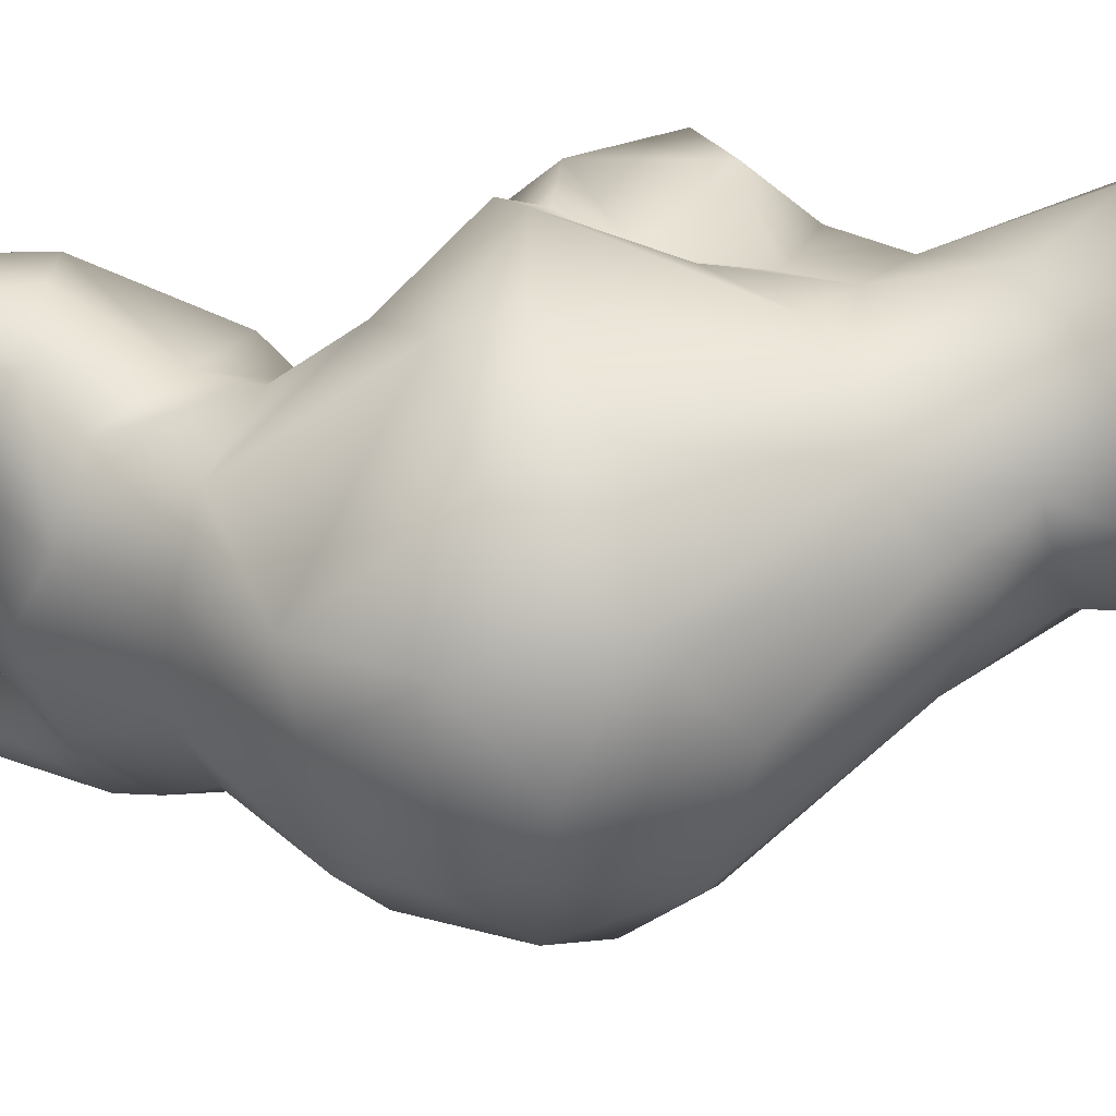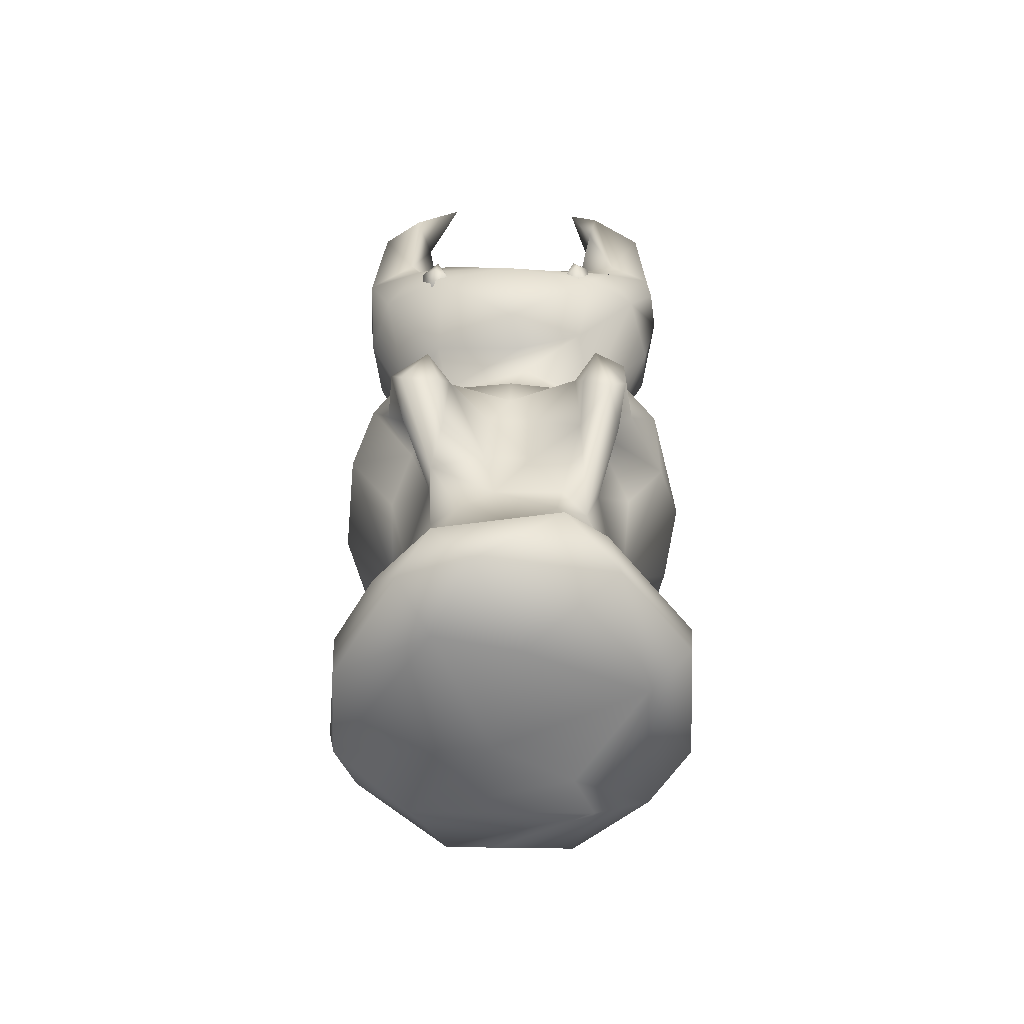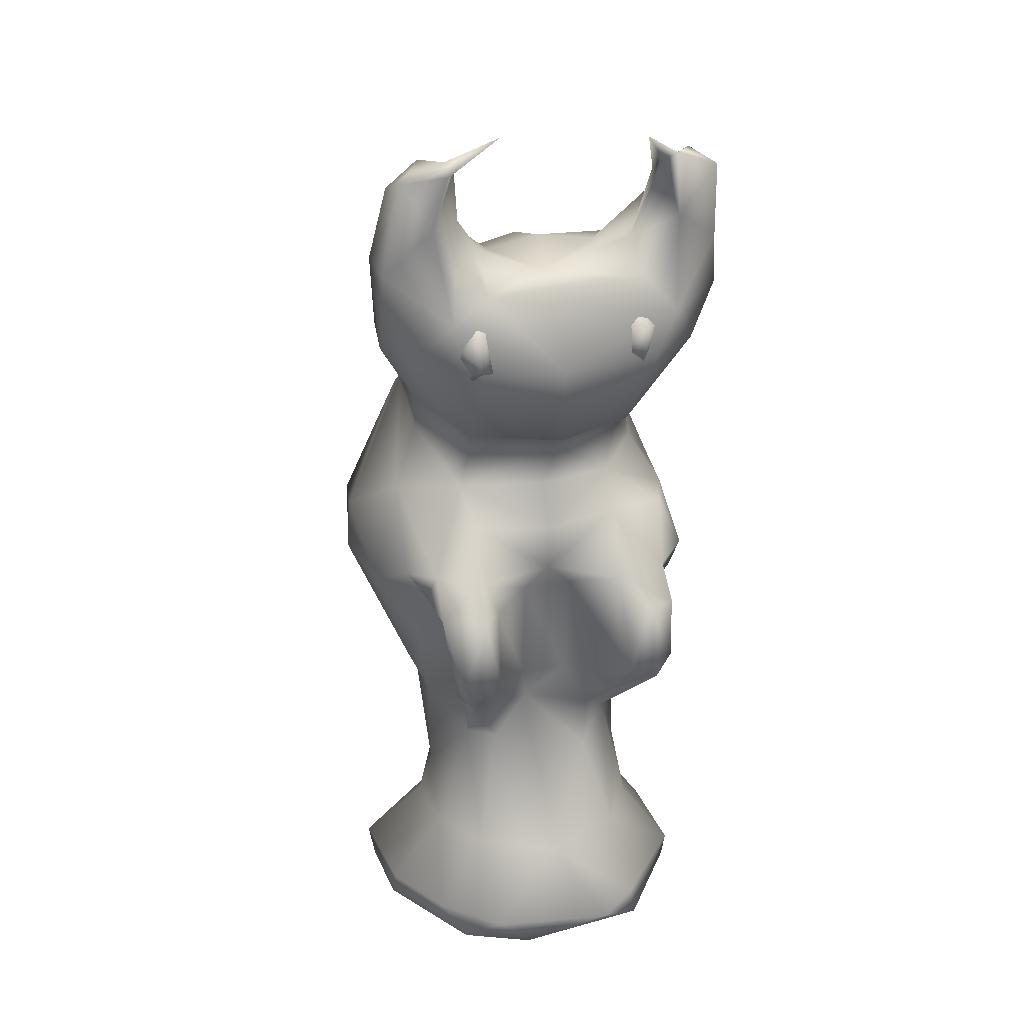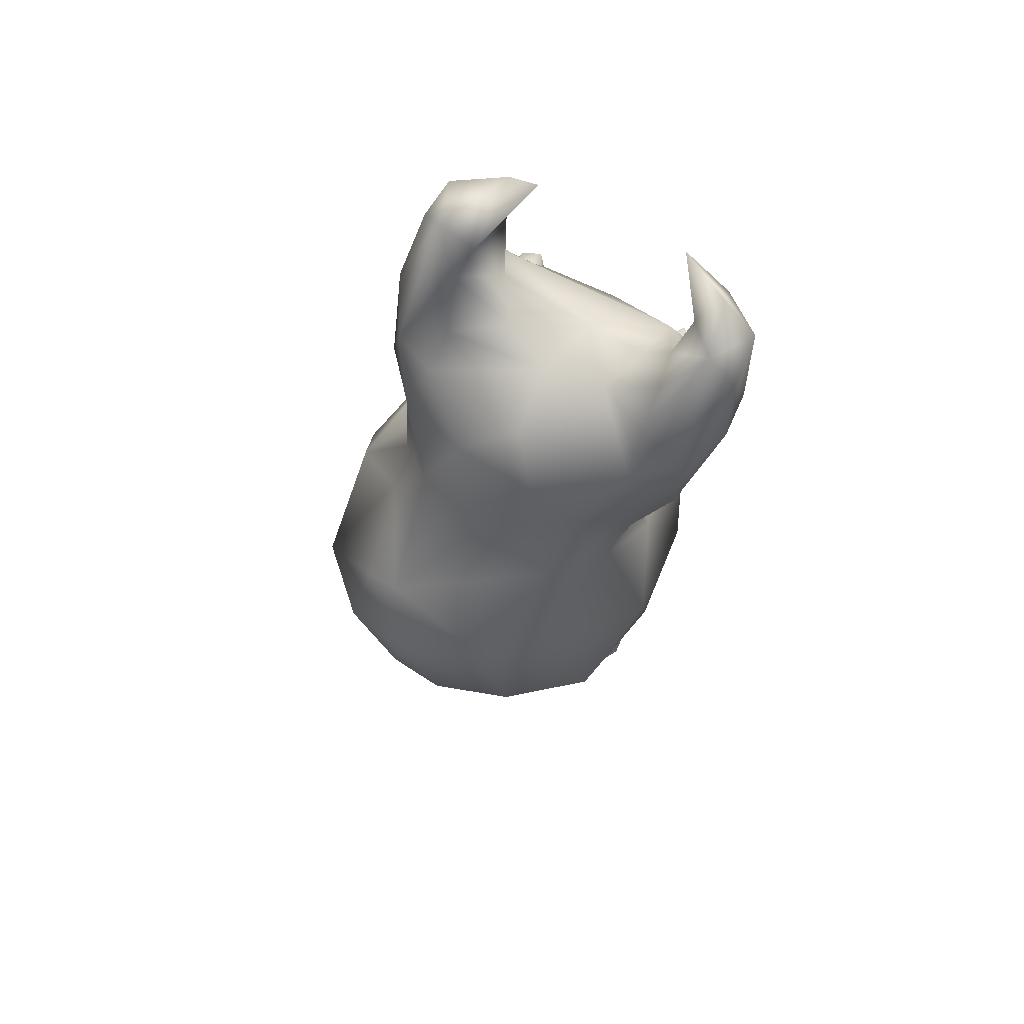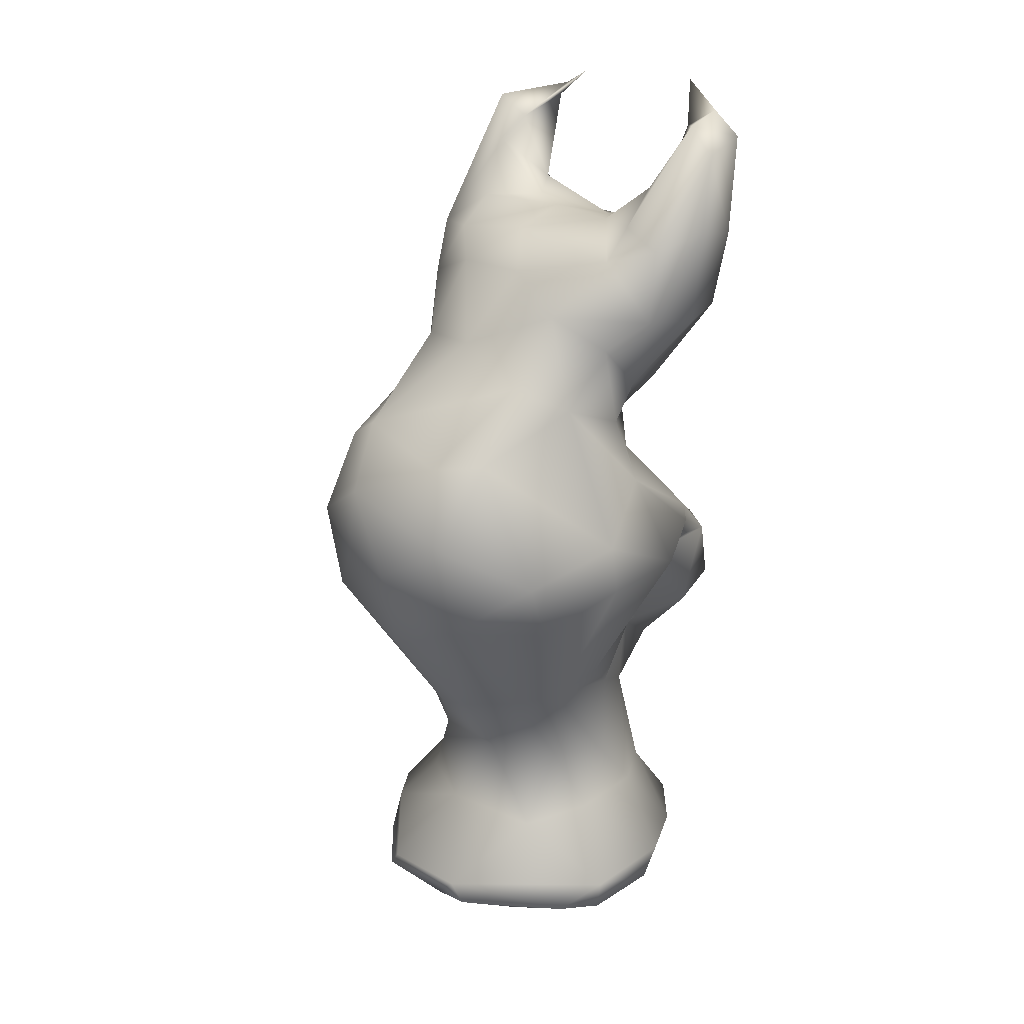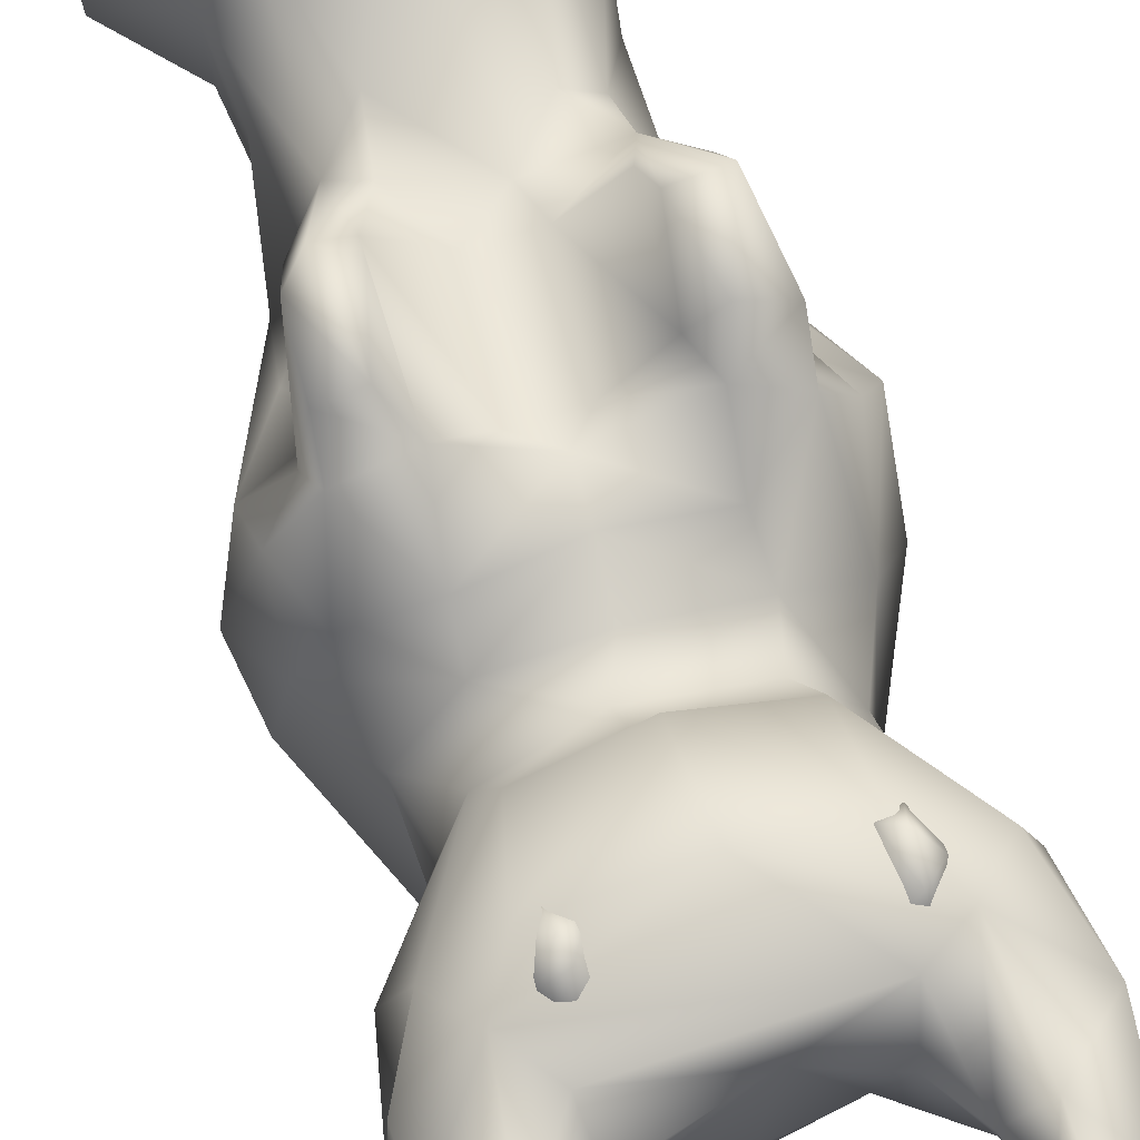
<metadata>
{"format":"obj","ext":"obj","renderer":"f3d","projection":"perspective","resolution":1024,"background":"white","views":[{"elev":-49.6,"azim":-76.5,"up":"+Z"},{"elev":-62.7,"azim":0.0,"up":"+Y"},{"elev":23.2,"azim":-16.7,"up":"+Y"},{"elev":78.2,"azim":-151.8,"up":"+Y"},{"elev":23.3,"azim":-134.6,"up":"+Y"},{"elev":67.5,"azim":164.1,"up":"+Z"}]}
</metadata>
<code>
g default
v 4.415 52.41 9.525
v 5.856 55.76 9.524
v 7.296 54.26 9.525
v 7.334 52.05 9.544
v 6.844 54.48 11.01
v 6.064 51.33 10.76
v 5.885 52.99 11.91
v 5.59 54.25 11.67
v 4.481 54.84 9.548
v 4.685 52.39 10.83
v 5.644 50.99 9.524
v -8.045 52.13 9.523
v -6.985 55.66 9.515
v -5.369 55.17 9.545
v -4.948 52.94 9.539
v -6.065 51.13 9.523
v -5.768 52 11.21
v -6.682 54.87 11.4
v -6.802 52.52 11.7
v -7.117 51.35 10.5
v -7.965 53.68 10.8
v -5.262 69.37 11.56
v 5.858 68.73 11.27
v 8.157 65.27 6.164
v 8.978 31.48 11.18
v -0.4501 51.77 12.11
v -6.399 51.61 11.11
v 7.252 52.06 10.94
v 8.889 55.2 10.25
v -0.01002 45.69 10.01
v 6.2 60.4 7.003
v 6.685 57.79 9.547
v -11.16 52.62 8.357
v -5.813 57.34 10.21
v 10.83 52.47 8.453
v -6.348 45.59 6.951
v 5.926 46.14 7.886
v -0.6674 58.35 7.123
v -5.267 59.77 6.749
v 0.7257 45.26 7.054
v 4.196 59.66 4.203
v -12.62 52.36 4.173
v 12.21 51.52 3.743
v -5.603 43.47 3.925
v 0.4642 59.72 2.267
v 7.937 59.42 1.545
v -12.01 52.98 -0.3027
v 12.08 52.95 0.1812
v -9.303 47.07 1.117
v -0.009959 58.8 -2.386
v 8.094 57.18 -1.034
v 8.815 46.81 -1.755
v -2.535 56.24 -5.319
v 3.648 55.9 -4.987
v -8.179 57.23 -1.093
v 9.095 53.64 -3.167
v -9.967 50.86 -3.008
v -8.869 46.3 -5.878
v 8.592 46.78 -4.838
v -6.324 53.27 -5.31
v -0.01903 50.49 -8.524
v 5.675 49.83 -7.053
v -5.795 48.13 -9.063
v -7.421 43.37 -13.78
v -4.249 43.09 -16.3
v -6.66 31.92 12.05
v -9.615 31.77 10.2
v -8.487 26.63 12.3
v -9.436 34.46 7.949
v -6.072 33.7 9.023
v -8.317 24.68 9.543
v 8.875 27 11.62
v -6.166 21.76 6.987
v -11.34 34.21 5.902
v -5.817 37.5 6.542
v -0.07125 33.9 7.116
v -0.02906 37.26 7.199
v 5.668 37.88 6.261
v -9.98 32.2 6.408
v -1.718 31.79 6.224
v 2.008 31.9 6.162
v -6.83 29.34 6.581
v 6.575 29.55 6.501
v -2.059 24.39 6.588
v 5.32 24.3 9.291
v 8.276 24.46 9.021
v -1.333 21.4 5.029
v -3.966 18.19 5.41
v 3.4 16.59 6.139
v -5.716 9.035 6.901
v 5.819 9.022 6.883
v -9.336 3.554 7.344
v 12.37 3.928 3.269
v -6.325 40.16 3.771
v 1.157 43.46 5.726
v 0.009276 40.41 5.327
v 5.729 40.37 3.951
v 11.76 33.92 5.462
v -8.034 29.69 4.213
v 12.2 30.46 2.305
v 9.312 26 1.832
v -6.389 23.63 4.086
v 6.753 22.99 3.768
v -6.079 18.15 3.88
v -8.382 9.335 2.878
v 8.524 9.115 2.683
v 8.223 45.52 0.7711
v 6.741 44.22 2.969
v -8.936 44.08 -0.455
v -10.72 39.33 0.1555
v 9.289 41.42 -0.5308
v 11.89 37.26 0.238
v -13.05 32.22 2.179
v -9.526 26.44 1.344
v -8.225 20.25 -0.3263
v 7.728 14.47 1.278
v -8.097 13.46 -0.5537
v 13.86 33.21 -2.749
v -13.76 32.21 -5.244
v -9.329 22.43 -2.995
v 8.692 20.89 -2.367
v 7.663 13.68 -2.948
v -8.61 8.997 -2.98
v 8.231 9.731 -2.96
v -13.48 35.95 -5.568
v 12.96 37.16 -5.202
v 8.05 20.83 -5.947
v -6.577 14.15 -4.781
v 8.084 45.46 -8.003
v 11.92 34.68 -13.19
v 12.79 30.28 -7.279
v -8.02 20.75 -6.006
v -2.726 14.8 -8.372
v -6.029 7.979 -7.486
v 6.1 8.712 -7.057
v 10.05 4.172 -7.906
v -12.09 34.29 -13.16
v -11.31 29.44 -11.04
v -6.045 20.39 -8.857
v 6.054 20.27 -8.744
v 3.243 14.73 -8.058
v 0.489 9.058 -9.815
v 6.752 42.66 -14.7
v 11.71 30.46 -11.37
v -1.952 19.41 -10.74
v 0.2195 26.49 -16.32
v 1.748 18.06 -9.978
v -3.53 3.815 -14.19
v 3.164 3.762 -14.48
v 4.226 44.32 -14.87
v -6.406 29.77 -16.7
v -1.276 1.591 -13.52
v 2.461 39.89 -18.46
v 7.275 36.75 -17.47
v -7.092 37.23 -17.67
v -1.396 34.02 -19.26
v 6.525 30.04 -16.76
v 2.609 34.89 -19.02
v 5.174 33.1 9.267
v 9.107 33.6 8.604
v 10.13 37.62 4.856
v 9.739 31.7 6.534
v 6.688 31.66 12.27
v 5.556 26.58 11.94
v -5.536 26.79 11.98
v 7.518 25.51 12.22
v -4.951 31.64 9.773
v -5.238 24.43 9.604
v 1.539 24.35 6.364
v 3.845 20.26 5.604
v 5.712 18.96 4.221
v 8.822 63.46 4.256
v -13.03 58.86 7.665
v -9.432 62.23 8.469
v -8.468 55.51 10.31
v -7.183 62.47 6.914
v -9.988 67.03 6.337
v -9.02 67.6 10.3
v -12.29 65.02 6.028
v -7.828 66.45 8.434
v -7.604 62.12 4.292
v -13.26 59.49 4.234
v -3.951 59.17 3.265
v -11.58 58.34 0.6585
v -7.853 59.46 1.498
v 11.41 56.89 0.0956
v -8.964 66.74 11.33
v 8.105 67.45 11.32
v -11.96 66.07 9.602
v 11.95 66.04 9.552
v 7.554 66.7 9.931
v 9.574 62.04 8.464
v 12.71 60.14 7.771
v 12.52 64.91 6.959
v 10.94 66.72 6.247
v 12.92 56.57 7.627
v 13.44 58.03 4.198
v -5.368 3.493 11.33
v -7.652 1.203 8.816
v 3.534 3.446 12.56
v 0.005221 8.505 8.984
v 6.486 3.94 10.45
v -2.631 0.7657 10.46
v 7.272 1.023 9.357
v 12.26 1.87 2.792
v -5.332 -0.2483 5.231
v 0.6988 -0.7876 4.381
v -12.16 1.563 1.11
v -12.19 3.871 2.477
v 9.272 0.4855 0.3782
v -12.82 4.003 -5.388
v -12.38 1.575 -5.221
v 12.52 3.889 -4.881
v 12.54 1.821 -5.423
v -7.007 1.086 -10
v -1.29 -0.2292 -3.685
v 9.688 1.361 -9.327
v -10.89 1.941 -8.19
v 4.4 0.8487 -7.182
v 5.859 0.8323 -9.927
v -4.725 2.468 -14.08
v 4.447 2.236 -14.09
g Group15823
f 4 6 11
f 4 7 6
f 7 5 8
f 6 7 10
f 7 8 10
f 8 9 10
f 11 10 1
f 17 14 18
f 17 19 20
f 18 13 21
f 16 20 12
f 20 21 12
f 21 13 12
f 175 27 26
f 28 29 26
f 175 26 34
f 29 32 34
f 29 28 35
f 27 36 30
f 30 37 28
f 38 34 32
f 33 49 36
f 30 36 40
f 38 31 41
f 197 196 35
f 42 49 33
f 35 108 43
f 36 49 44
f 37 95 108
f 108 107 43
f 50 183 45
f 51 50 45
f 47 57 49
f 52 48 43
f 57 109 49
f 50 54 53
f 47 184 55
f 53 60 55
f 54 50 51
f 56 186 48
f 52 59 56
f 61 60 53
f 54 62 61
f 58 57 60
f 62 56 59
f 63 60 61
f 67 66 70
f 68 67 71
f 70 75 69
f 76 77 75
f 78 77 76
f 79 67 69
f 89 87 201
f 91 171 89
f 93 91 202
f 95 44 94
f 77 96 94
f 77 78 97
f 82 79 99
f 82 99 102
f 83 86 103
f 102 104 73
f 73 104 88
f 171 170 89
f 90 104 105
f 171 91 106
f 105 92 90
f 110 74 69
f 69 94 110
f 112 111 97
f 161 98 112
f 74 110 113
f 113 99 74
f 99 113 114
f 115 104 102
f 115 117 104
f 116 171 106
f 110 125 113
f 112 98 118
f 113 125 119
f 98 100 118
f 121 118 100
f 114 120 115
f 101 103 121
f 103 116 121
f 117 123 105
f 122 116 106
f 209 105 123
f 106 213 124
f 110 109 58
f 59 52 111
f 126 112 118
f 120 132 115
f 132 128 117
f 127 121 122
f 117 128 123
f 139 133 128
f 140 127 122
f 128 133 134
f 135 141 122
f 136 135 124
f 125 64 137
f 125 137 119
f 137 138 119
f 138 139 132
f 141 147 140
f 135 136 142
f 129 130 143
f 130 131 144
f 147 146 157
f 147 141 133
f 151 139 138
f 151 145 139
f 140 157 144
f 130 154 143
f 155 64 65
f 155 156 151
f 157 158 154
f 151 156 146
f 146 156 157
f 155 153 156
f 153 158 156
f 158 157 156
f 164 85 166
f 85 170 171
f 177 180 176
f 179 184 182
f 184 179 177
f 185 177 181
f 188 191 192
f 192 193 190
f 190 194 195
f 190 193 194
f 194 193 197
f 200 202 201
f 198 199 203
f 200 198 203
f 200 203 204
f 200 204 202
f 204 205 93
f 207 203 206
f 210 205 204
f 209 211 208
f 212 216 206
f 207 216 210
f 93 205 214
f 212 215 216
f 216 219 210
f 214 205 210
f 215 219 216
f 218 221 215
f 187 180 22
f 192 31 32
f 175 173 33
f 37 108 35
f 38 45 183
f 182 42 173
f 40 36 44
f 46 45 41
f 182 184 47
f 49 109 44
f 65 63 150
f 66 68 165
f 70 66 167
f 165 68 73
f 70 167 80
f 159 76 81
f 162 25 72
f 167 168 84
f 80 84 169
f 85 159 81
f 73 87 84
f 87 170 169
f 88 104 90
f 201 88 90
f 198 90 92
f 95 96 97
f 162 83 100
f 92 105 209
f 94 44 109
f 108 97 111
f 93 213 106
f 63 64 58
f 134 211 123
f 134 148 211
f 218 211 148
f 149 136 217
f 129 143 150
f 152 221 148
f 148 149 152
f 159 163 25
f 160 161 78
f 160 98 161
f 160 25 162
f 163 159 164
f 72 163 166
f 164 159 85
f 24 23 188
f 31 24 172
f 189 173 174
f 176 174 175
f 180 177 178
f 189 178 177
f 174 176 180
f 173 189 179
f 39 183 181
f 186 46 172
f 186 195 197
f 55 185 183
f 186 51 46
f 187 178 189
f 191 31 192
f 197 193 196
f 198 200 201
f 202 91 201
f 198 92 199
f 208 199 92
f 136 213 214
f 221 152 220
f 4 3 5
f 5 3 2
f 4 5 7
f 8 5 2
f 11 6 10
f 8 2 9
f 10 9 1
f 16 15 17
f 17 15 14
f 18 14 13
f 16 17 20
f 19 17 18
f 20 19 21
f 19 18 21
f 26 30 28
f 26 29 34
f 27 175 33
f 29 35 196
f 26 27 30
f 39 34 38
f 31 38 32
f 27 33 36
f 30 40 37
f 45 38 41
f 173 42 33
f 43 197 35
f 37 40 95
f 48 197 43
f 42 47 49
f 46 51 45
f 107 52 43
f 60 47 55
f 50 53 55
f 56 54 51
f 57 47 60
f 48 52 56
f 53 54 61
f 54 56 62
f 63 58 60
f 129 62 59
f 65 64 63
f 69 67 70
f 70 76 75
f 159 78 76
f 74 79 69
f 81 76 80
f 79 82 67
f 71 67 82
f 170 87 89
f 201 87 88
f 89 201 91
f 96 95 94
f 94 69 75
f 75 77 94
f 96 77 97
f 99 79 74
f 100 83 101
f 71 82 102
f 101 83 103
f 71 102 73
f 73 88 87
f 93 106 91
f 161 112 97
f 102 99 114
f 114 115 102
f 116 103 171
f 104 117 105
f 107 111 52
f 114 113 120
f 101 121 100
f 122 121 116
f 124 122 106
f 125 110 58
f 126 59 111
f 111 112 126
f 113 119 120
f 118 121 131
f 115 132 117
f 126 129 59
f 130 126 118
f 131 130 118
f 120 119 132
f 121 127 131
f 132 139 128
f 141 140 122
f 123 128 134
f 124 135 122
f 213 136 124
f 125 58 64
f 126 130 129
f 132 119 138
f 127 144 131
f 140 144 127
f 134 133 142
f 135 142 141
f 140 147 157
f 139 145 133
f 133 145 147
f 133 141 142
f 142 148 134
f 149 148 142
f 142 136 149
f 157 130 144
f 137 151 138
f 145 151 146
f 145 146 147
f 143 153 150
f 154 153 143
f 137 64 155
f 155 151 137
f 154 130 157
f 65 153 155
f 153 154 158
f 166 85 171
f 181 177 176
f 173 179 182
f 185 184 177
f 187 189 174
f 188 192 190
f 29 193 192
f 188 190 195
f 195 194 197
f 202 204 93
f 206 203 199
f 207 204 203
f 208 206 199
f 207 210 204
f 208 212 206
f 206 216 207
f 208 211 212
f 213 93 214
f 219 217 210
f 217 214 210
f 212 211 218
f 212 218 215
f 215 220 219
f 220 217 219
f 152 222 220
f 188 23 191
f 24 191 23
f 72 25 163
f 29 192 32
f 196 193 29
f 28 37 35
f 39 38 183
f 95 40 44
f 172 46 41
f 42 182 47
f 186 197 48
f 56 51 186
f 109 57 58
f 150 63 61
f 62 150 61
f 66 67 68
f 167 66 165
f 73 68 71
f 168 165 73
f 76 70 80
f 83 162 72
f 80 167 84
f 81 80 169
f 169 85 81
f 86 83 72
f 168 73 84
f 84 87 169
f 85 169 170
f 108 95 97
f 97 78 161
f 98 162 100
f 103 86 171
f 110 94 109
f 107 108 111
f 211 209 123
f 62 129 150
f 221 218 148
f 152 149 222
f 222 149 217
f 153 65 150
f 160 159 25
f 159 160 78
f 98 160 162
f 166 163 164
f 167 165 168
f 72 166 86
f 171 86 166
f 195 24 188
f 191 24 31
f 195 172 24
f 41 31 172
f 175 174 173
f 34 176 175
f 22 180 178
f 179 189 177
f 176 34 39
f 176 39 181
f 181 183 185
f 195 186 172
f 55 184 185
f 50 55 183
f 22 178 187
f 174 180 187
f 90 198 201
f 209 208 92
f 217 136 214
f 215 221 220
f 222 217 220

</code>
